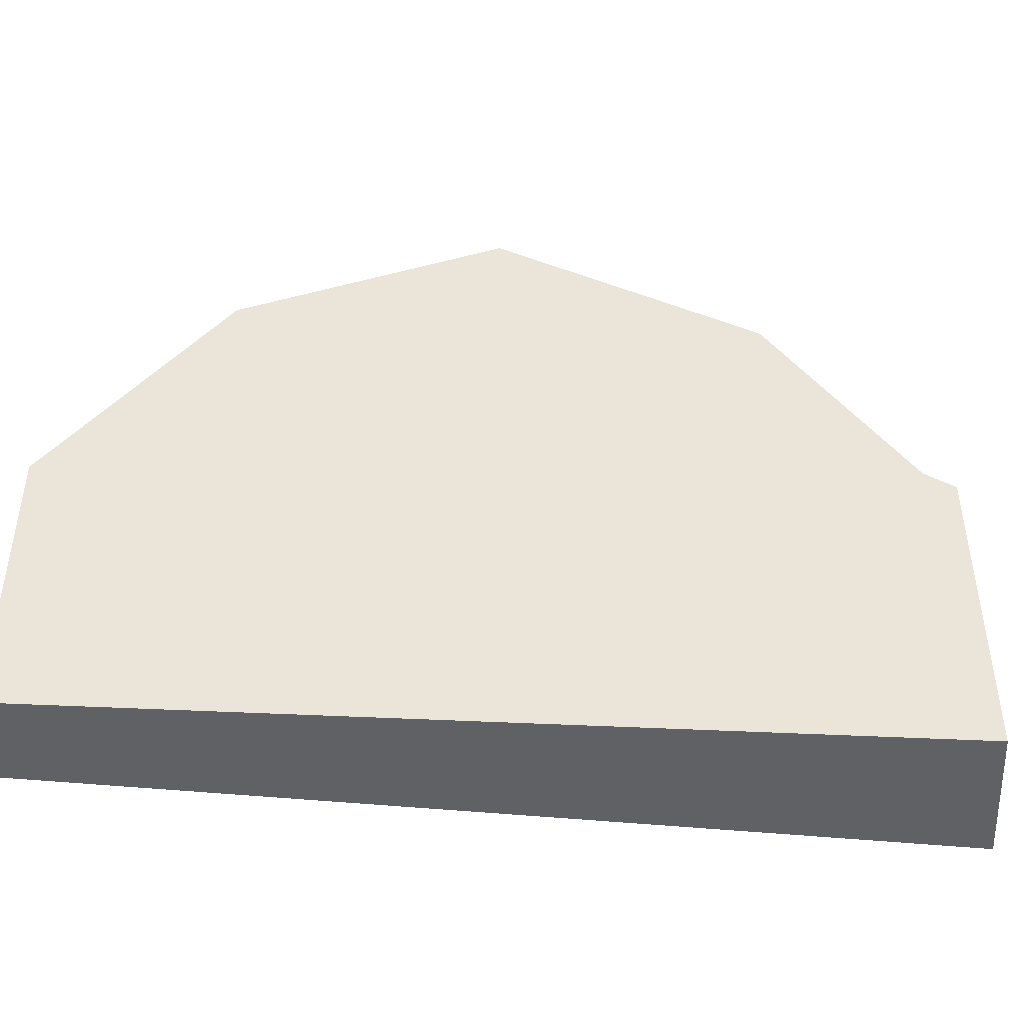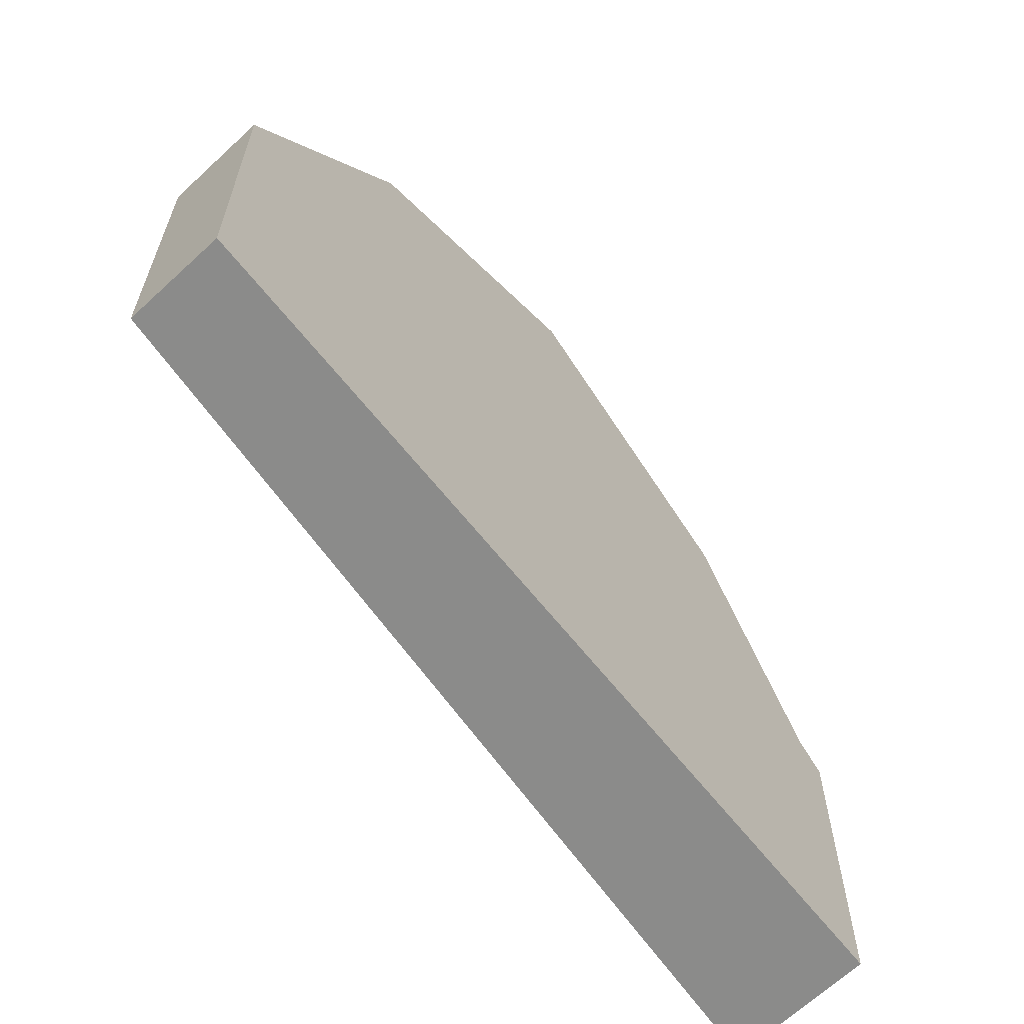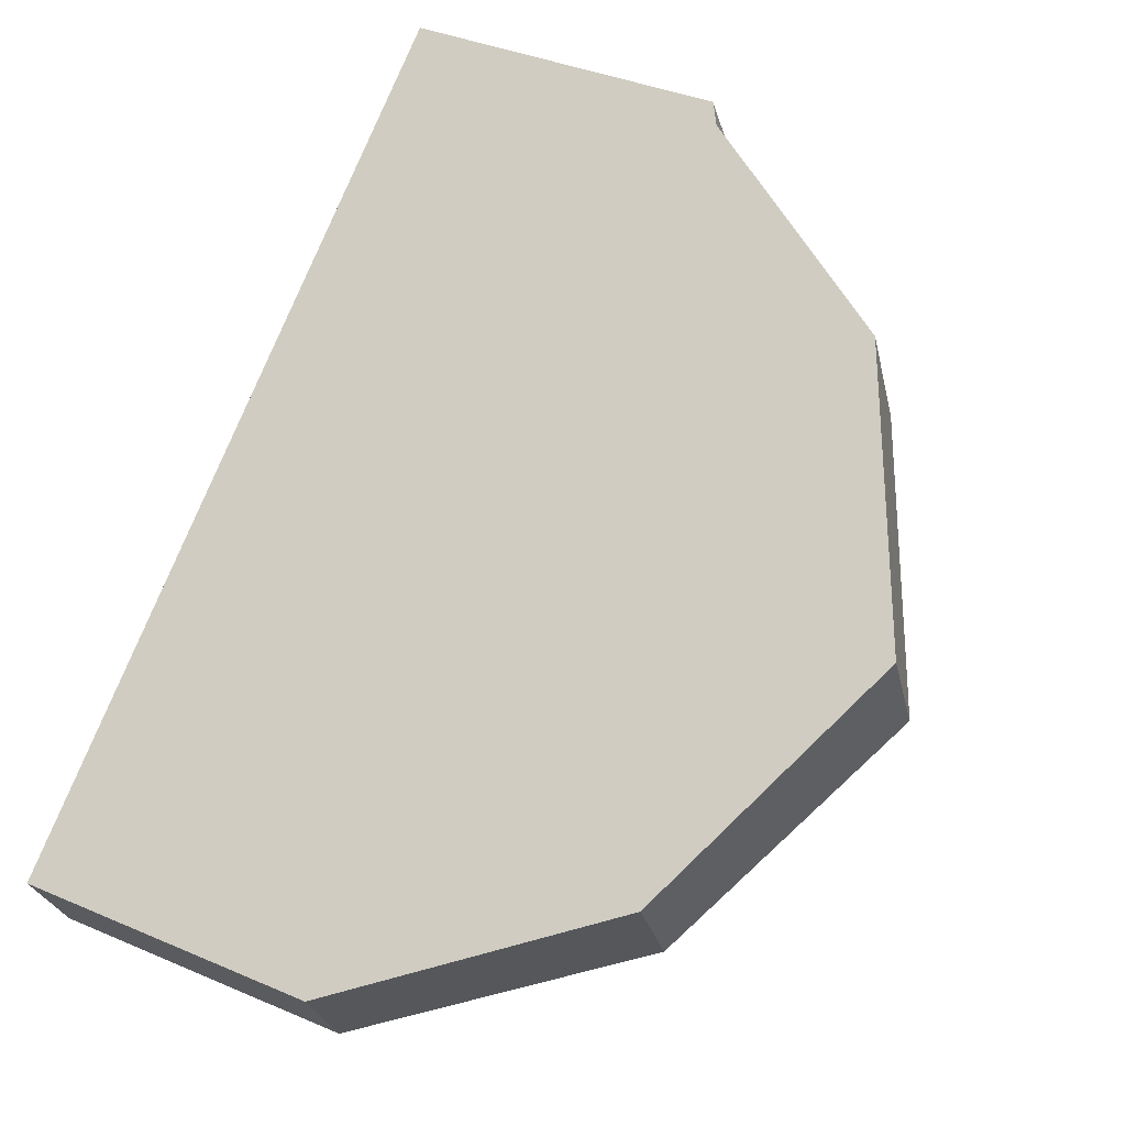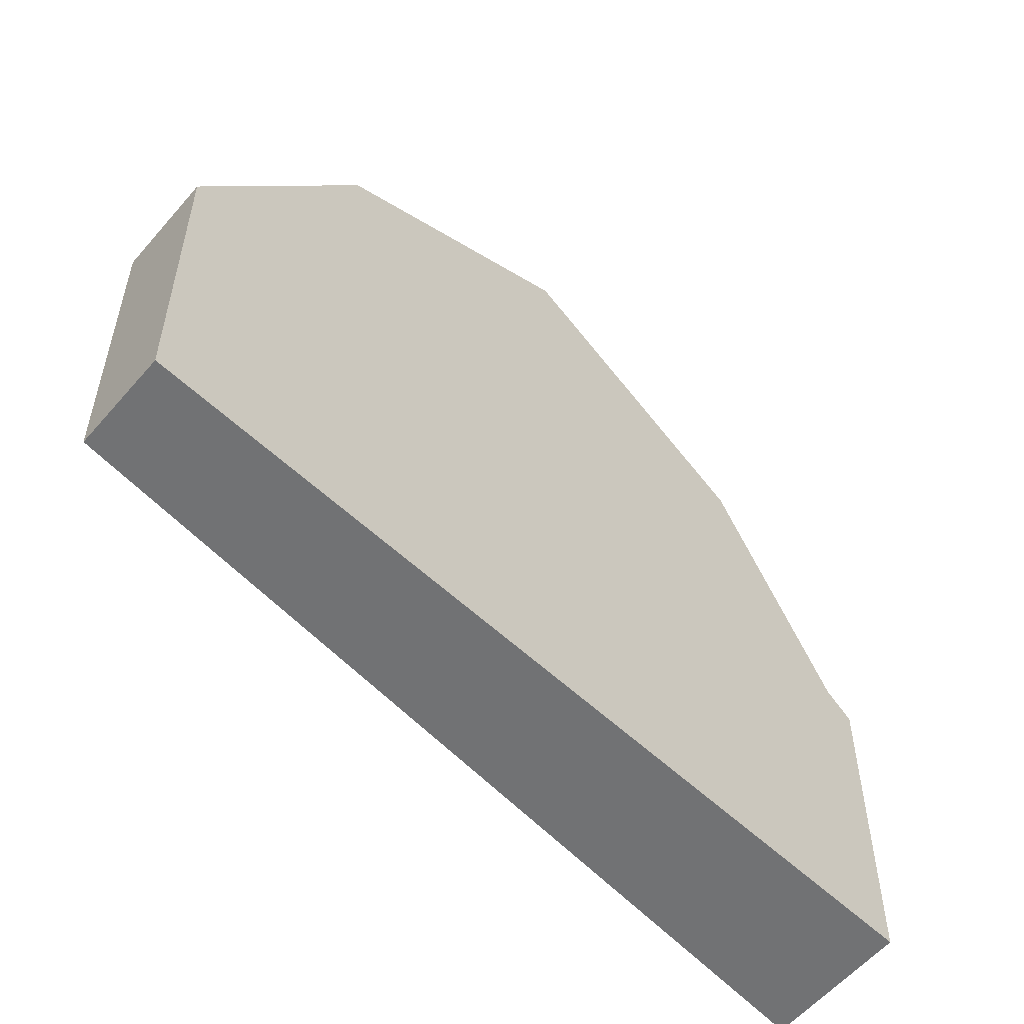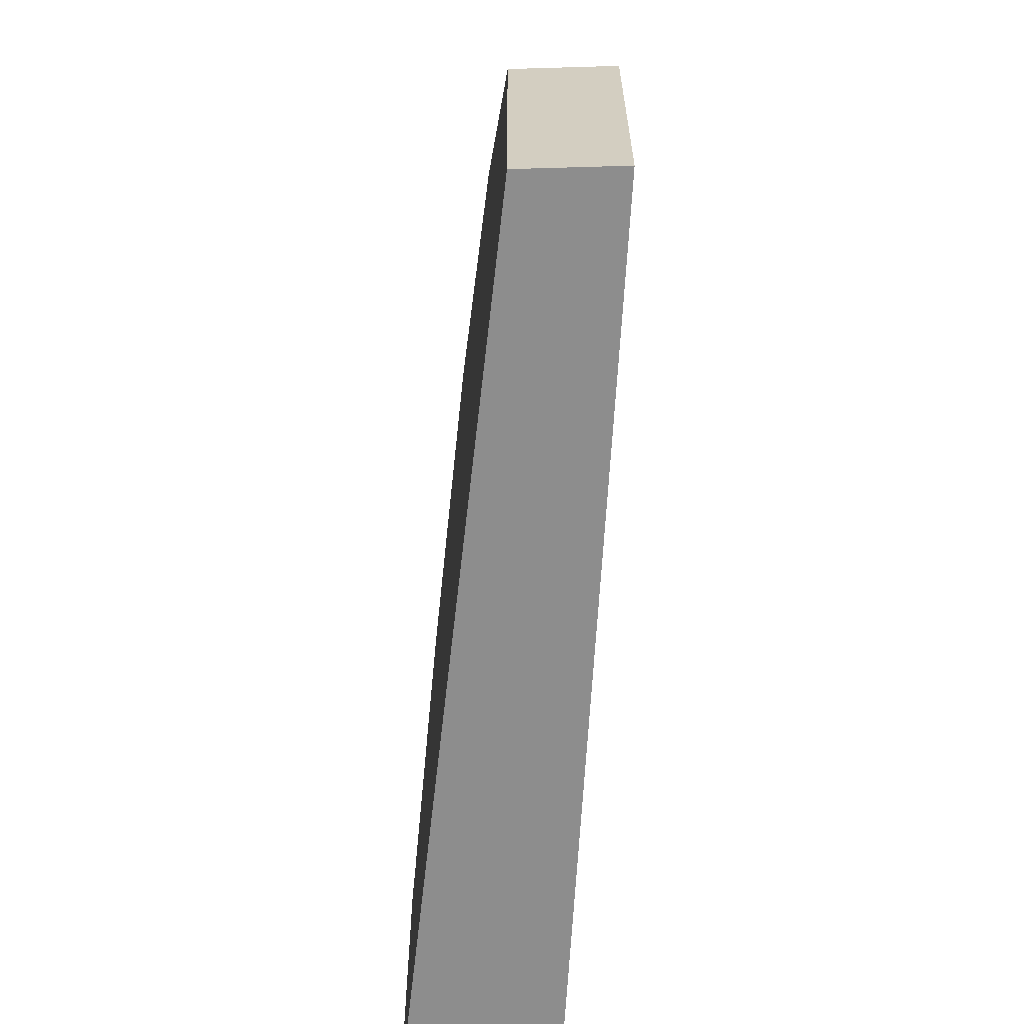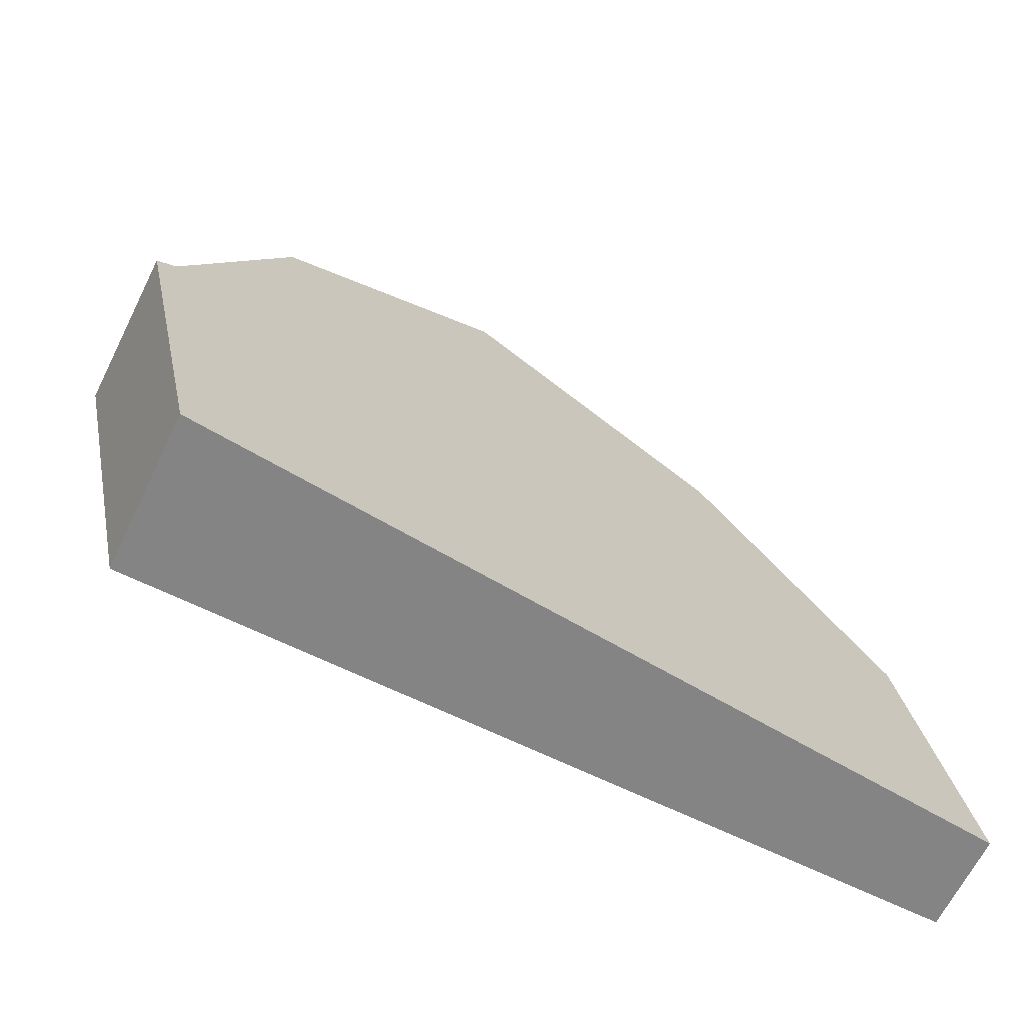
<metadata>
{"format":"obj","ext":"obj","renderer":"f3d","projection":"perspective","resolution":1024,"background":"white","views":[{"elev":-46.5,"azim":-150.7,"up":"+Y"},{"elev":-63.7,"azim":160.7,"up":"+Y"},{"elev":38.5,"azim":118.3,"up":"+Z"},{"elev":-55.5,"azim":167.6,"up":"+Y"},{"elev":-64.6,"azim":119.3,"up":"+Y"},{"elev":29.0,"azim":-10.9,"up":"+Z"}]}
</metadata>
<code>
v 0.9791 -0.002462 3.912
v 1.007 0.04573 3.892
v 0.9932 0.04573 3.865
v 0.9664 0.000638 3.882
v 1.056 0.0734 3.857
v 1.043 0.07325 3.833
v 0.9752 -0.005172 3.915
v 0.9607 -0.003318 3.885
v 0.9607 -0.07477 3.885
v 0.9752 -0.07477 3.915
v 0.9752 -0.005172 3.915
v 0.9791 -0.002462 3.912
v 0.9664 0.000638 3.882
v 0.9607 -0.003318 3.885
v 1.104 0.04573 3.822
v 1.093 0.04573 3.801
v 0.9932 0.04573 3.865
v 1.043 0.07325 3.833
v 1.093 0.04573 3.801
v 0.9664 0.000638 3.882
v 0.9607 -0.003318 3.885
v 1.126 -0.00909 3.78
v 0.9607 -0.07477 3.885
v 1.126 -0.07477 3.78
v 1.135 -0.00909 3.799
v 1.135 -0.07477 3.799
v 1.126 -0.07477 3.78
v 1.126 -0.00909 3.78
v 1.126 -0.07477 3.78
v 1.135 -0.07477 3.799
v 1.136 -0.07477 3.799
v 0.9752 -0.07477 3.915
v 0.9607 -0.07477 3.885
v 1.104 0.04573 3.822
v 1.056 0.0734 3.857
v 1.007 0.04573 3.892
v 0.9791 -0.002462 3.912
v 0.9752 -0.005172 3.915
v 1.136 -0.009086 3.799
v 1.136 -0.07477 3.799
v 0.9752 -0.07477 3.915
v 1.135 -0.00909 3.799
v 1.136 -0.009086 3.799
v 1.136 -0.07477 3.799
v 1.135 -0.07477 3.799
f 1 2 3
f 1 3 4
f 2 5 6
f 2 6 3
f 7 8 9
f 7 9 10
f 11 12 13
f 11 13 14
f 5 15 16
f 5 16 6
f 17 18 19
f 20 17 19
f 21 20 19
f 21 19 22
f 23 21 22
f 23 22 24
f 25 26 27
f 25 27 28
f 29 30 31
f 29 31 32
f 29 32 33
f 34 35 36
f 34 36 37
f 34 37 38
f 39 34 38
f 40 39 41
f 41 39 38
f 39 25 22
f 39 22 16
f 39 16 15
f 42 43 44
f 42 44 45

</code>
